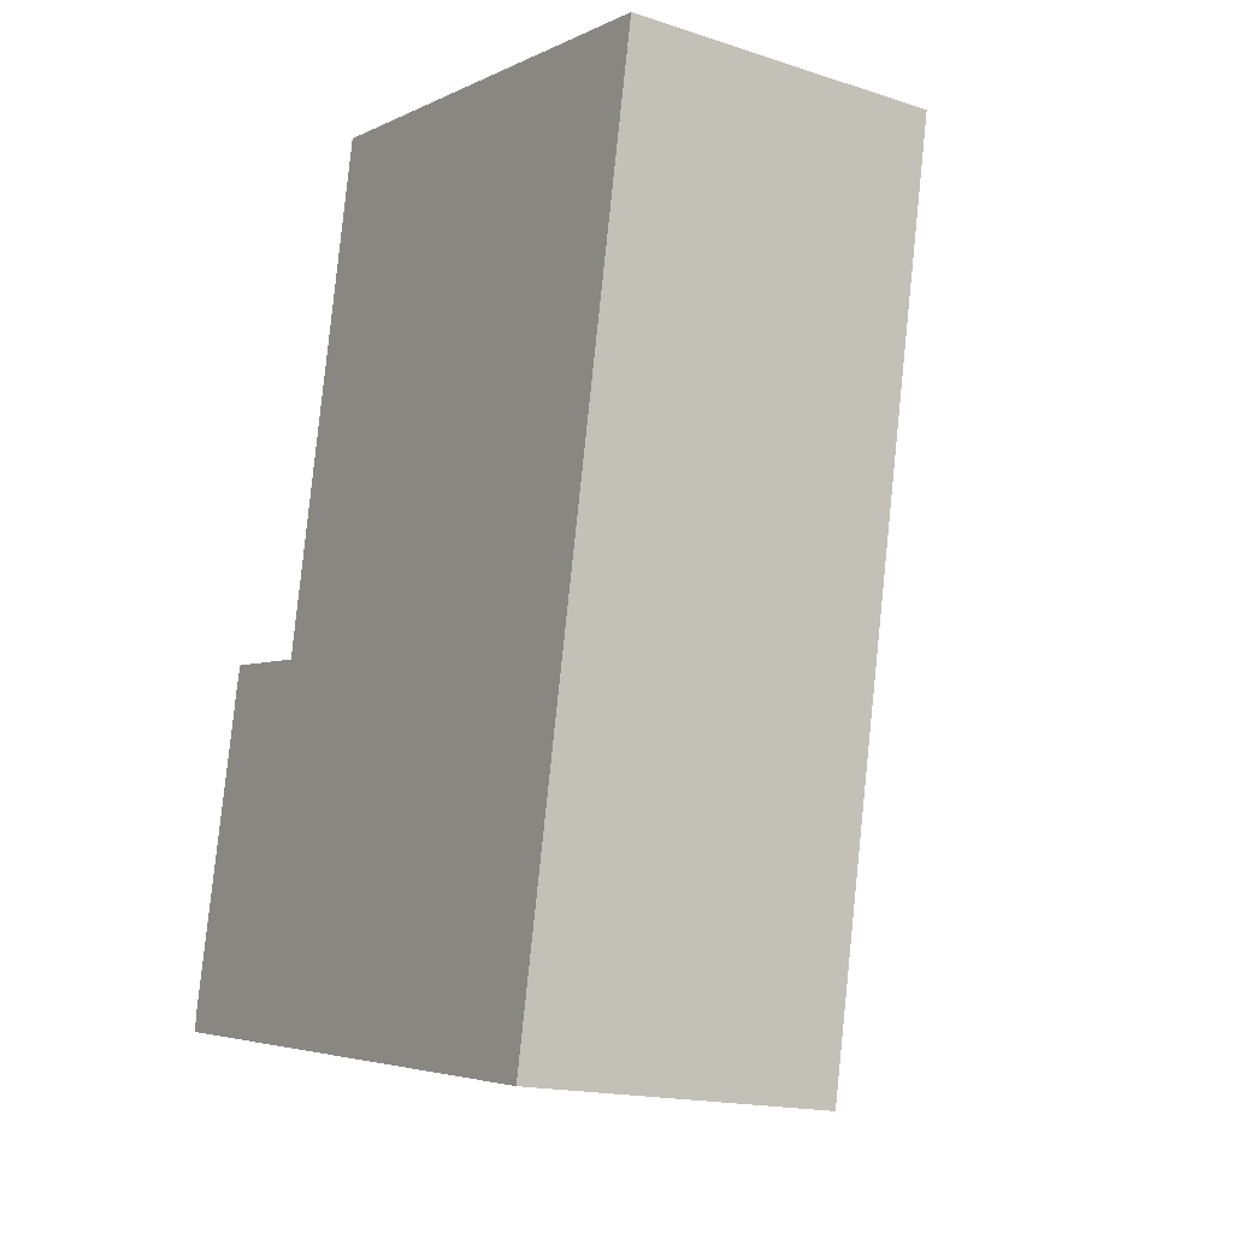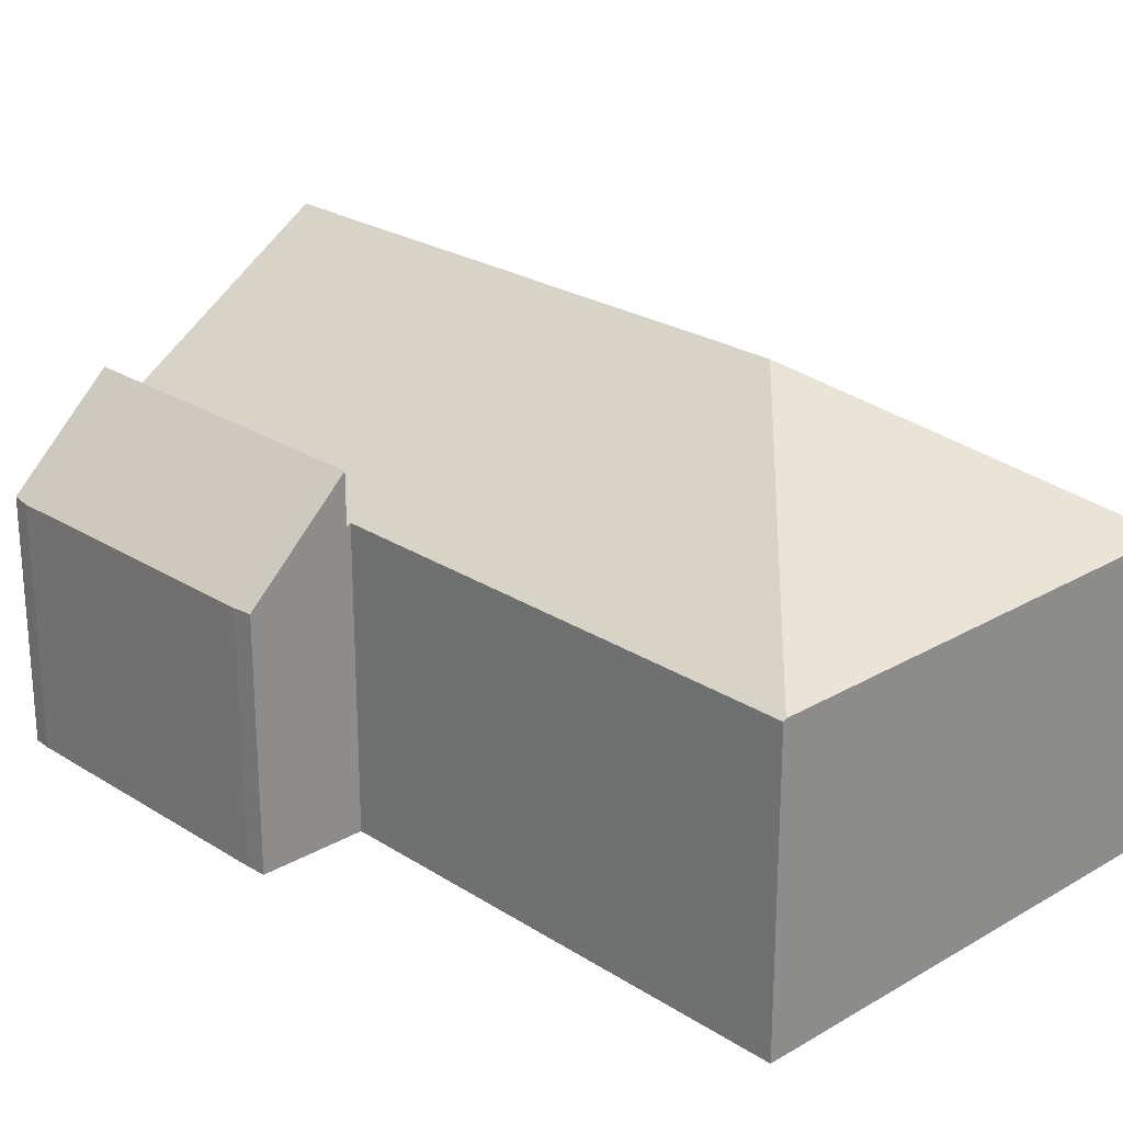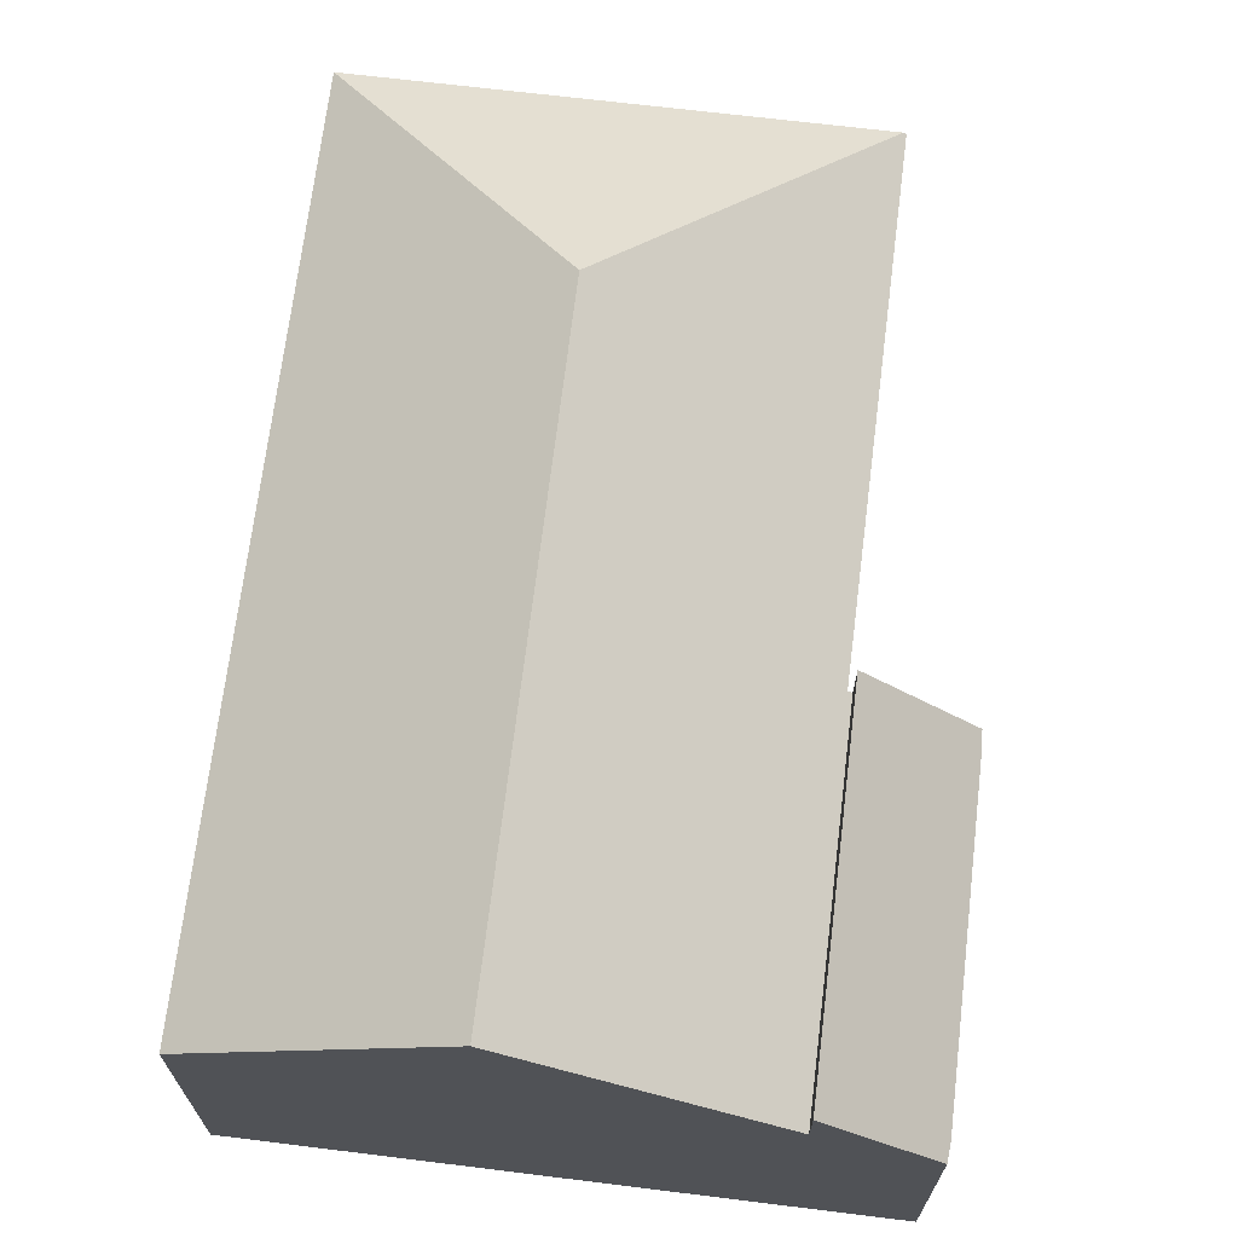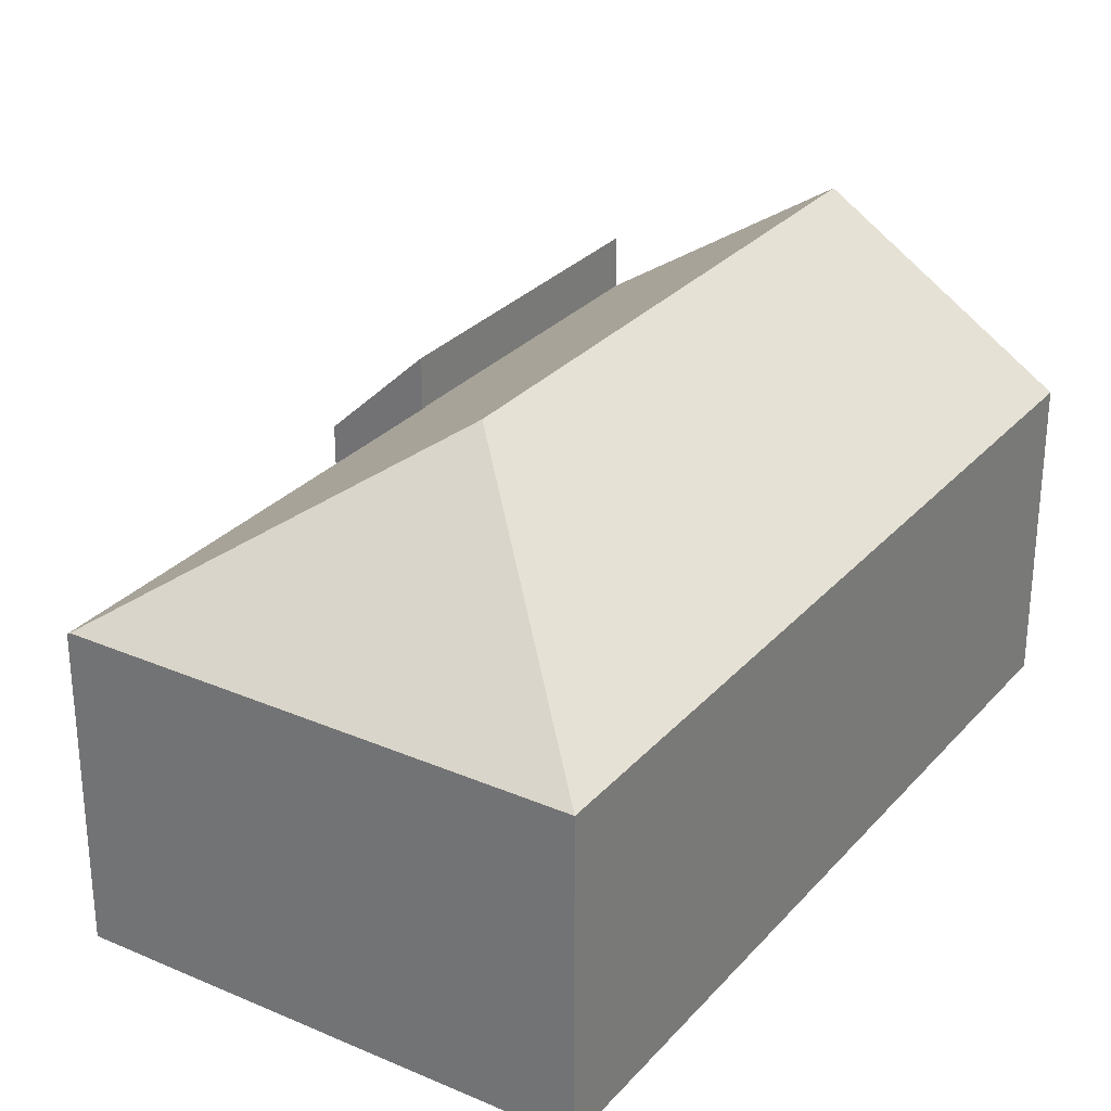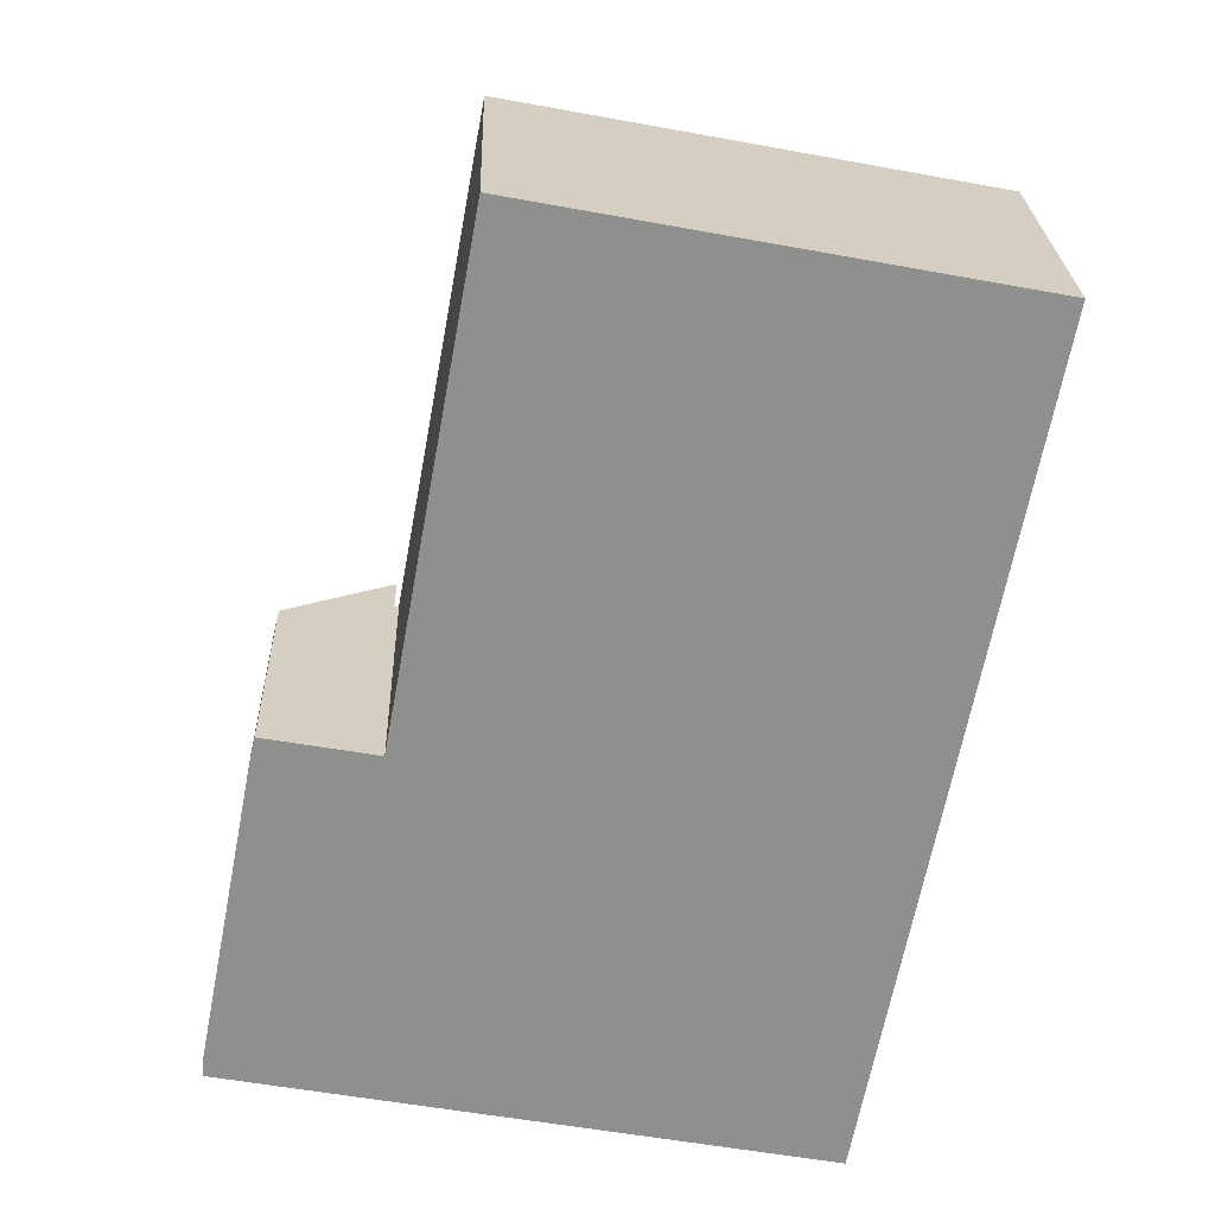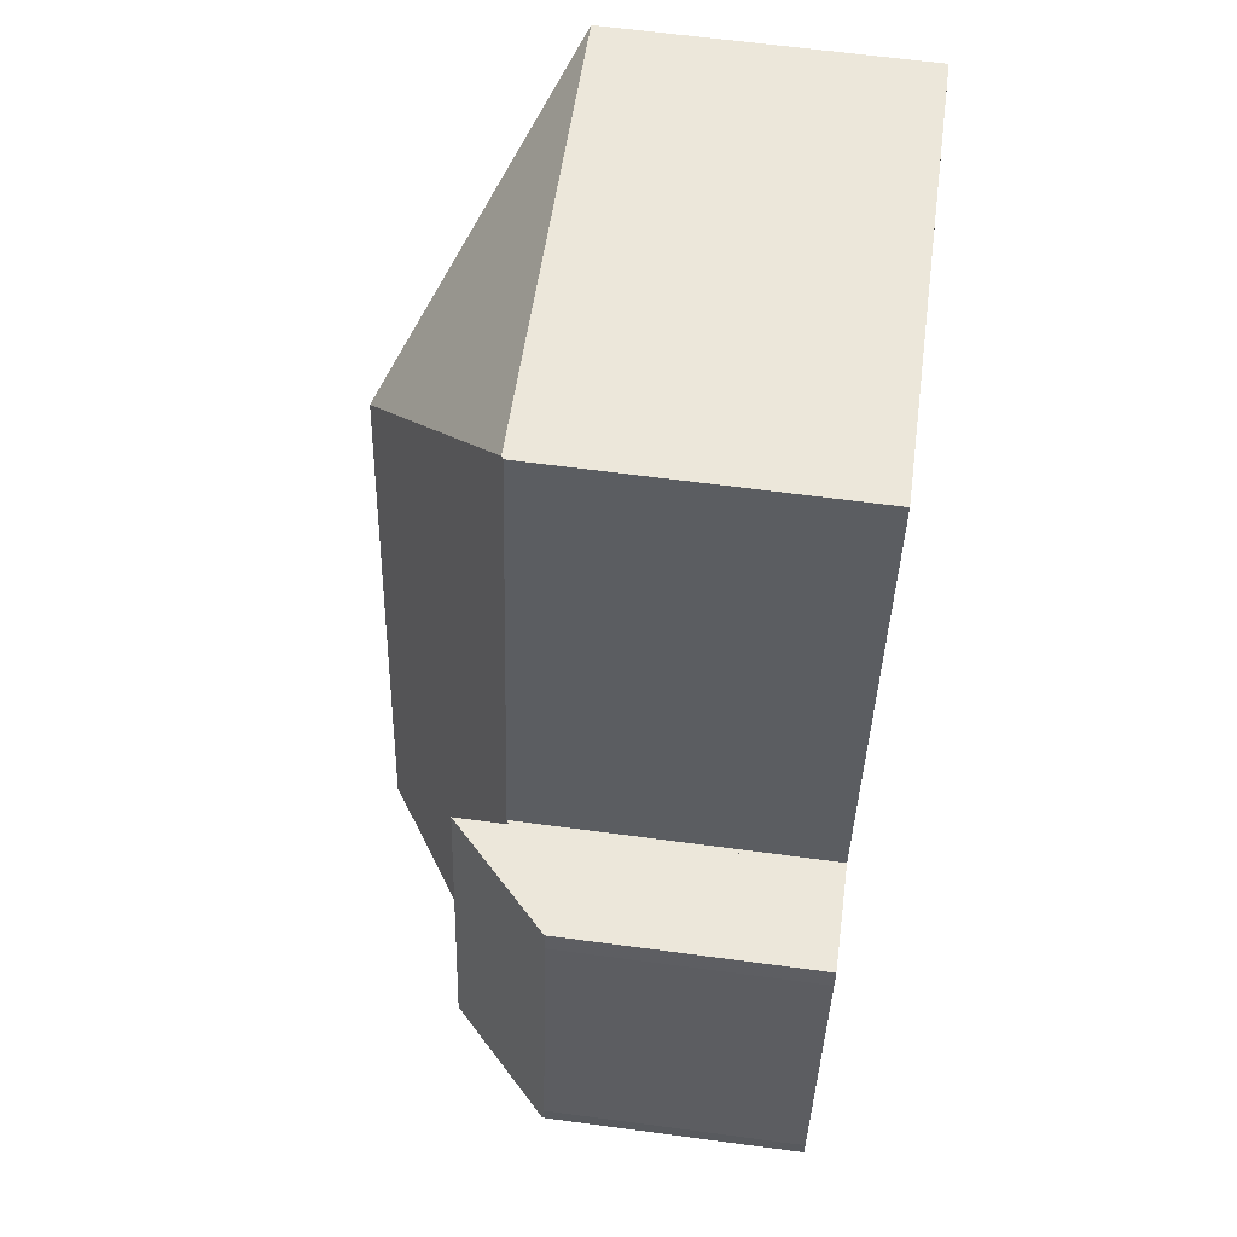
<metadata>
{"format":"obj","ext":"obj","renderer":"f3d","projection":"perspective","resolution":1024,"background":"white","views":[{"elev":-16.8,"azim":56.7,"up":"+Z"},{"elev":24.4,"azim":-33.1,"up":"+Y"},{"elev":69.1,"azim":-162.3,"up":"+Y"},{"elev":28.8,"azim":43.5,"up":"+Y"},{"elev":24.9,"azim":-1.8,"up":"+Z"},{"elev":63.9,"azim":-82.3,"up":"+Z"}]}
</metadata>
<code>
v  11.35 11.34 13.1
v  6.619 7.485 20.05
v  18.32 7.485 17.83
v  4.312 7.488 7.945
v  6.551 7.44 20.07
v  8.544 11.34 -1.608
v  2.596 7.42 -0.489
v  4.209 7.42 7.964
v  16.87 7.484 10.25
v  14.39 7.485 -2.709
v  4.312 -4.865e-16 7.945
v  6.551 -1.229e-15 20.07
v  2.596 2.994e-17 -0.489
v  4.209 -4.877e-16 7.964
v  18.32 -1.092e-15 17.83
v  6.619 -1.228e-15 20.05
v  16.87 -6.277e-16 10.25
v  14.39 1.659e-16 -2.709
v  8.544 9.846e-17 -1.608
v  0 6.261 3.834e-16
v  4.209 8.704 7.964
v  2.596 8.73 -0.489
v  0.045 6.219 0.464
v  1.5 6.222 7.94
v  1.621 6.244 8.436
v  1.5 -4.862e-16 7.94
v  0.045 -2.841e-17 0.464
v  1.621 -5.166e-16 8.436
v  0 0 0
g defaultobject
f 1 2 3
f 2 4 5
f 4 2 1
f 4 1 6
f 4 6 7
f 7 8 4
f 9 1 3
f 1 9 10
f 1 10 6
f 11 5 4
f 5 11 12
f 13 8 7
f 8 13 14
f 5 3 2
f 3 5 12
f 3 12 15
f 15 12 16
f 8 11 4
f 11 8 14
f 15 9 3
f 9 15 17
f 9 17 10
f 10 17 18
f 18 6 10
f 6 18 7
f 7 18 19
f 7 19 13
f 13 11 14
f 11 13 17
f 17 13 19
f 17 19 18
f 11 16 12
f 16 11 15
f 15 11 17
f 20 21 22
f 21 20 23
f 21 23 24
f 21 24 25
f 23 26 24
f 26 23 27
f 24 28 25
f 28 24 26
f 29 23 20
f 23 29 27
f 25 14 21
f 14 25 28
f 21 13 22
f 13 21 14
f 13 20 22
f 20 13 29
f 28 13 14
f 13 28 26
f 13 26 27
f 13 27 29

</code>
